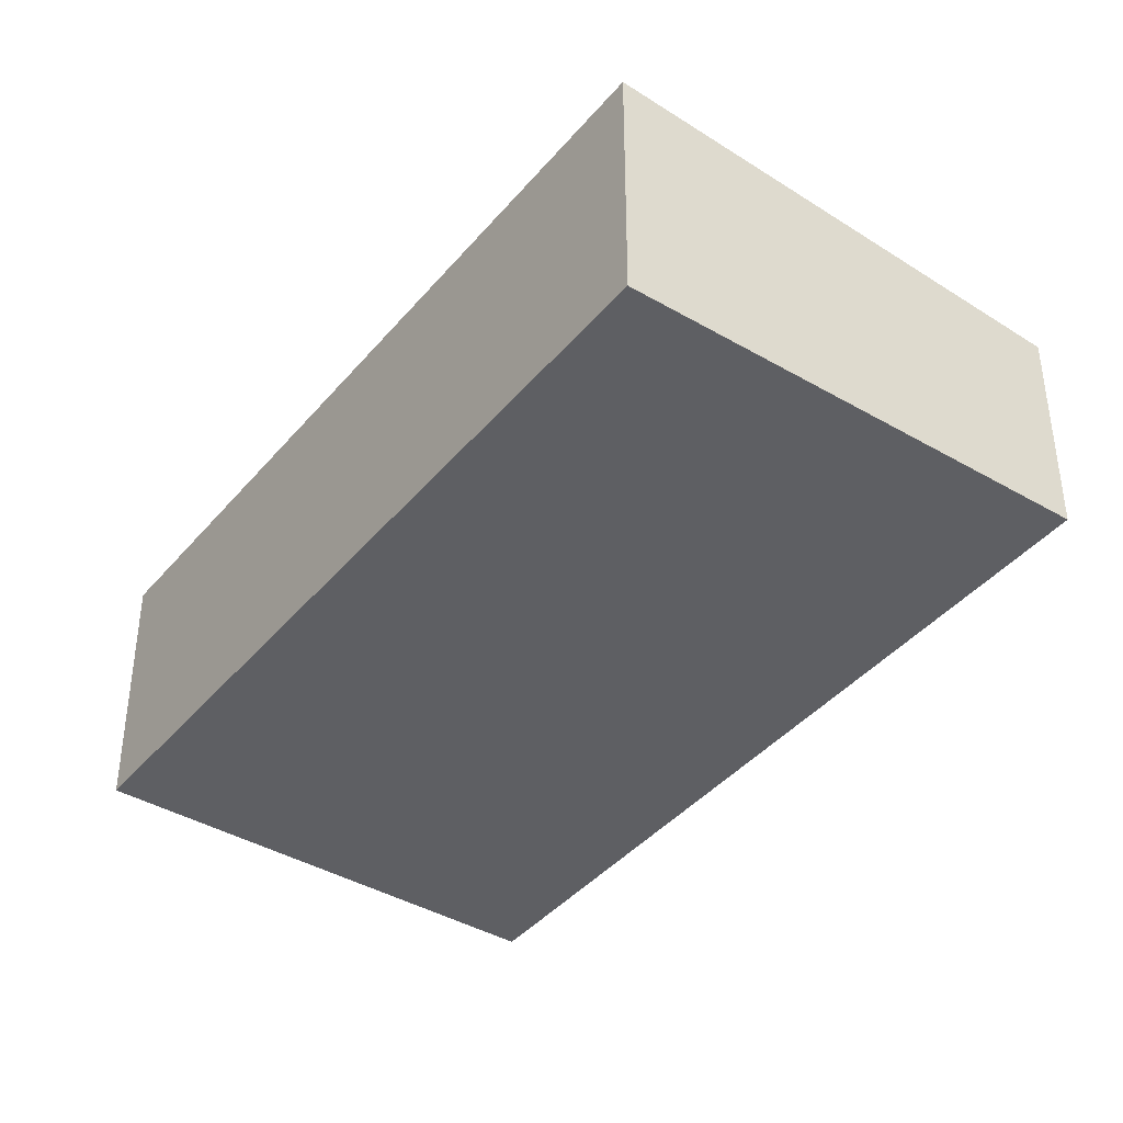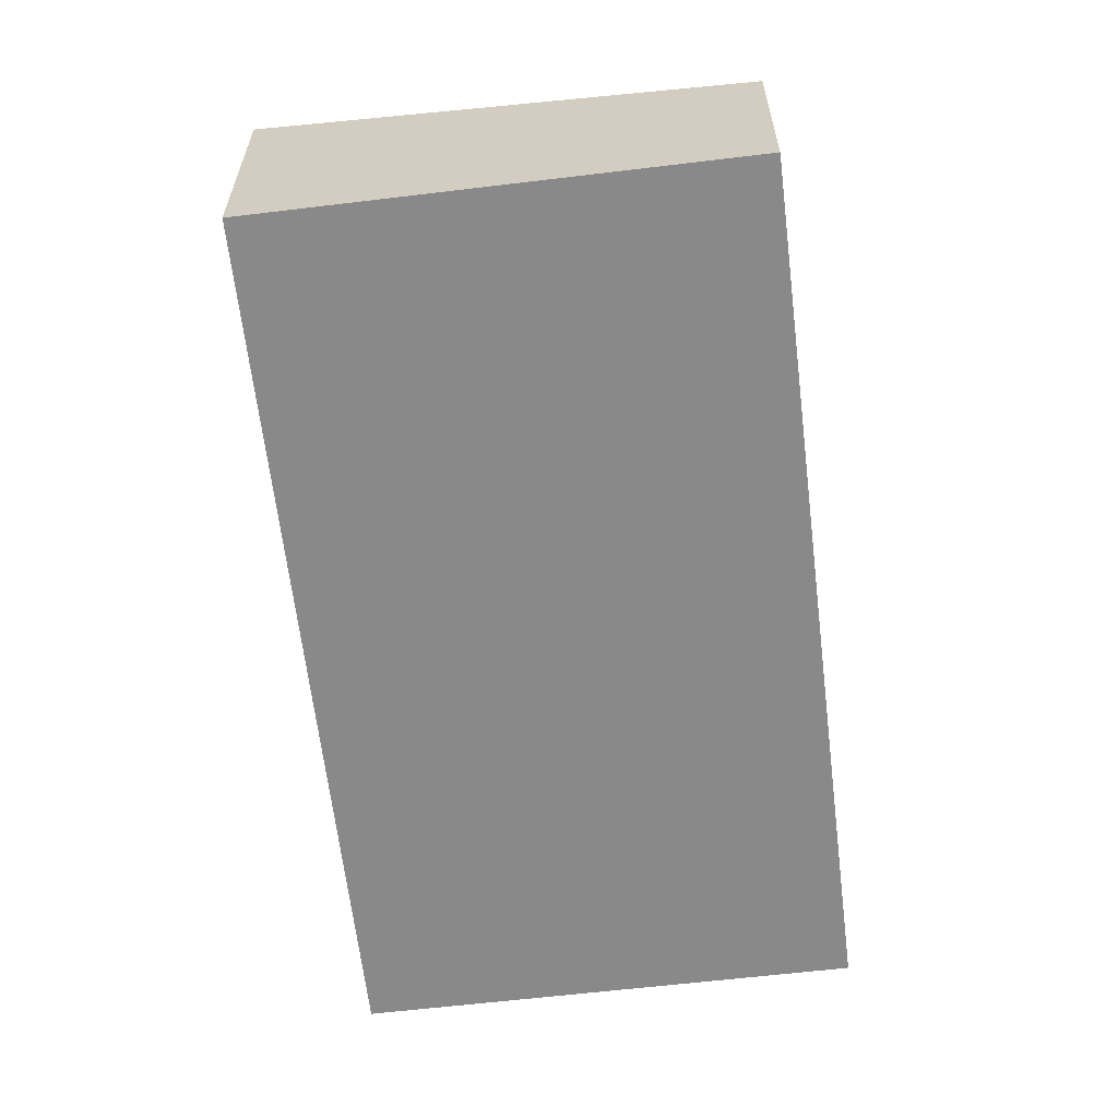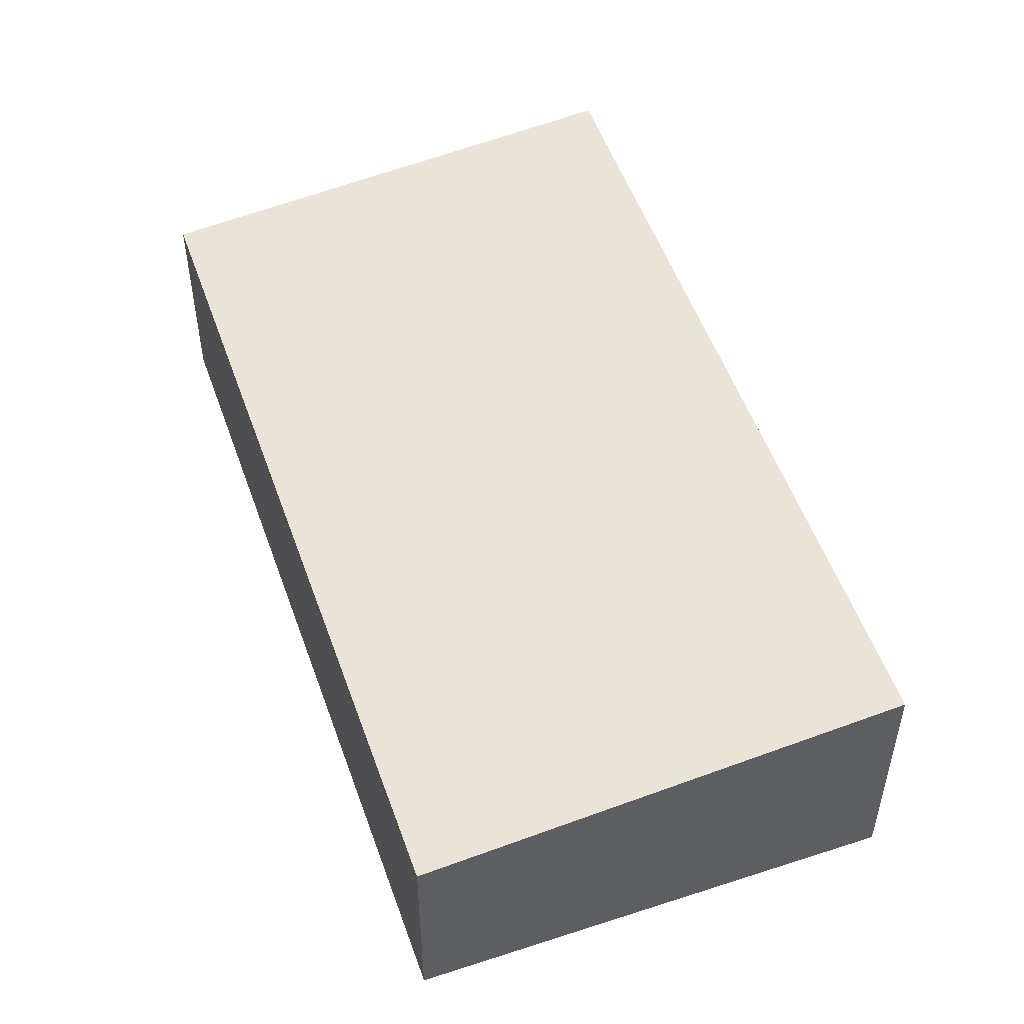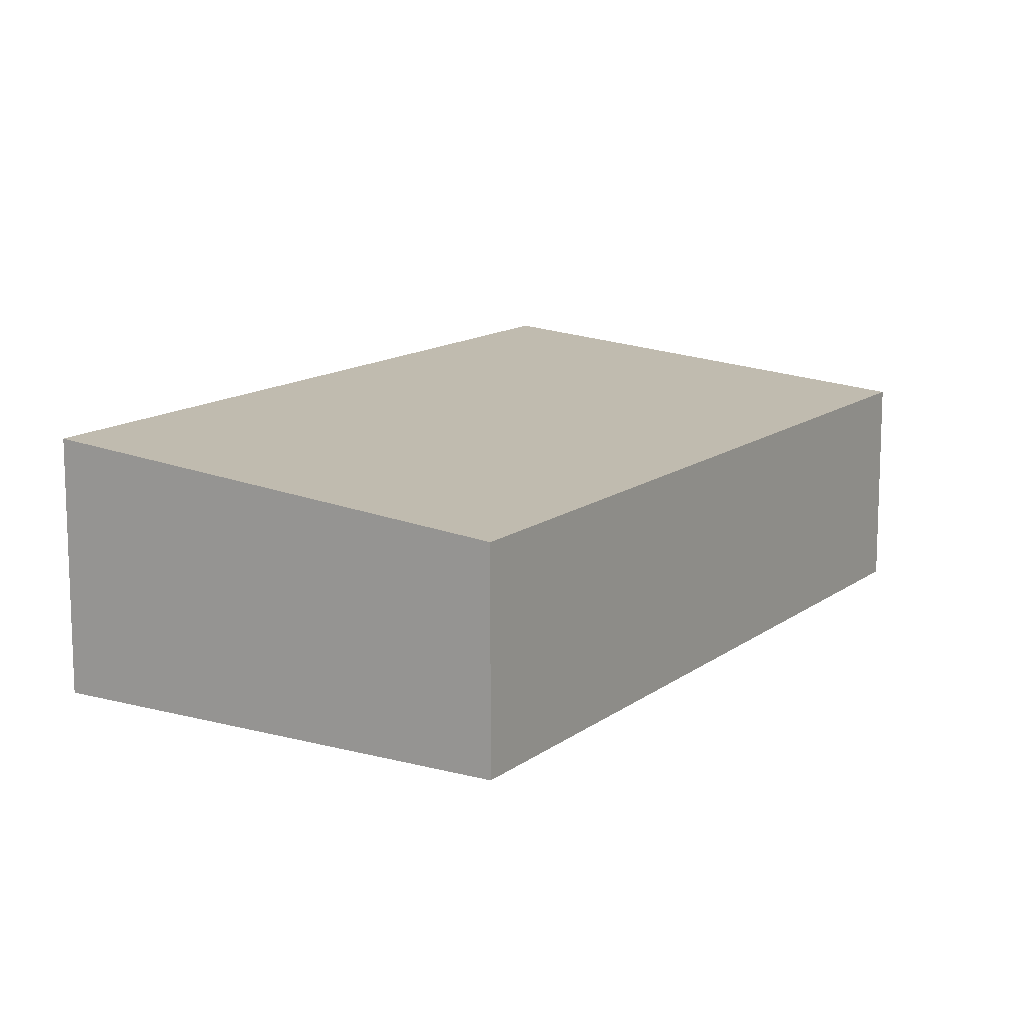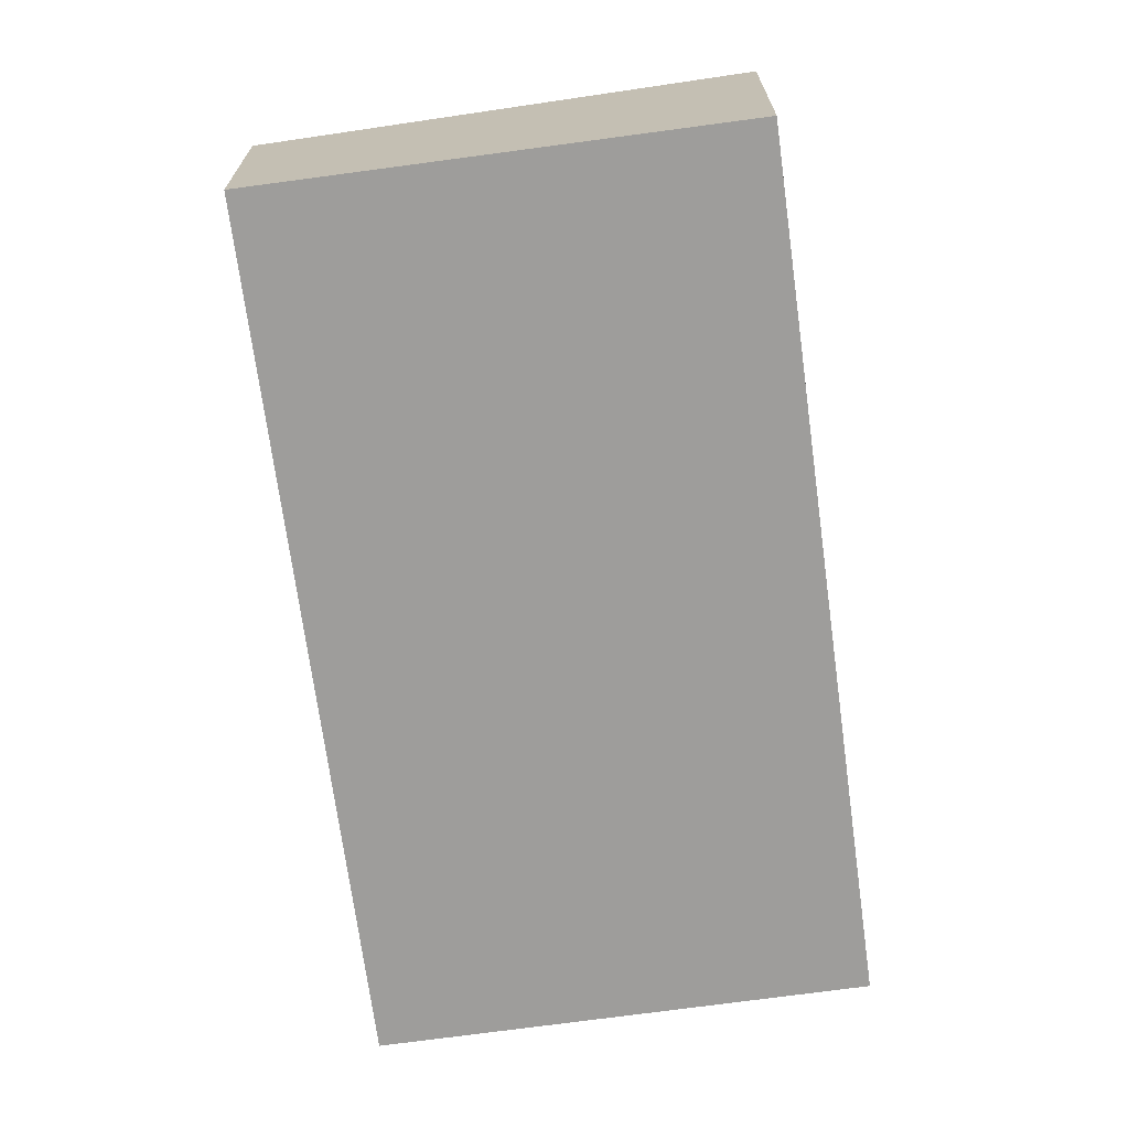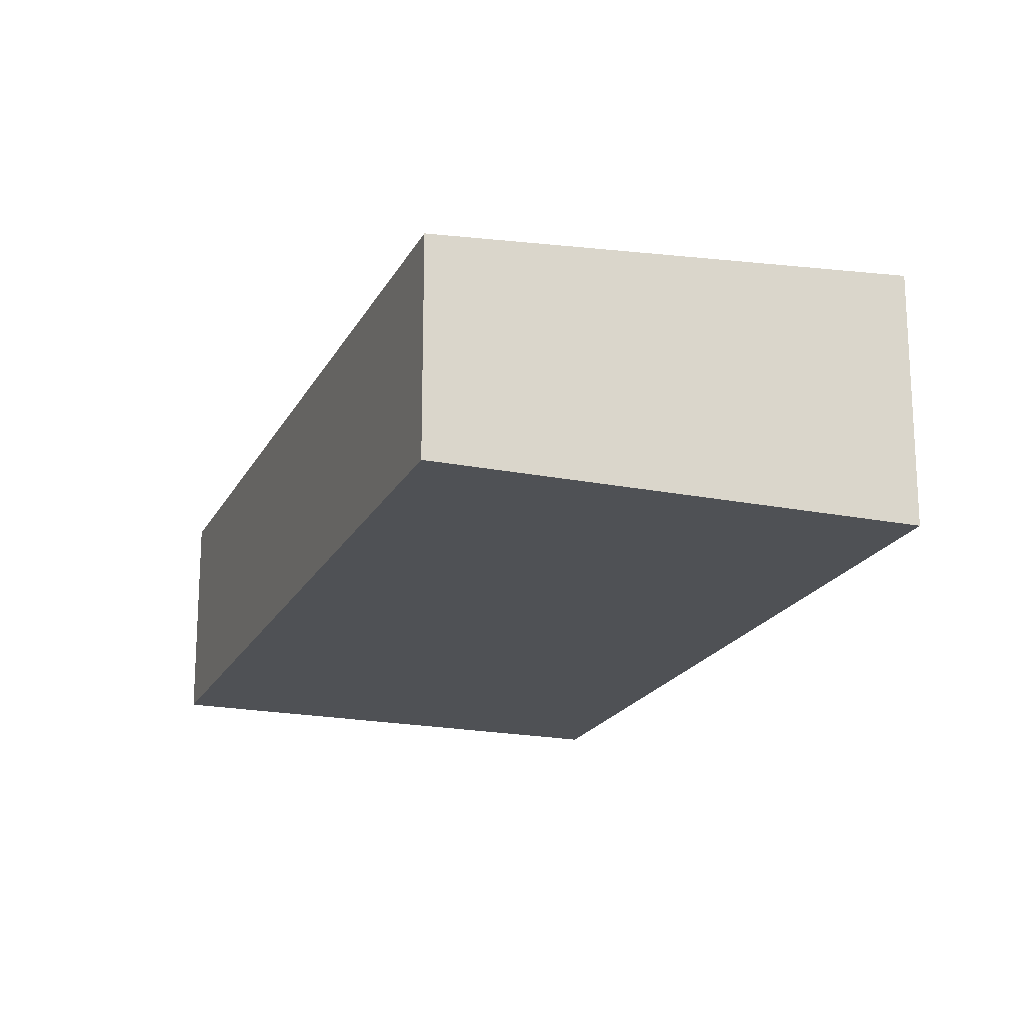
<metadata>
{"format":"obj","ext":"obj","renderer":"f3d","projection":"perspective","resolution":1024,"background":"white","views":[{"elev":-40.5,"azim":-60.6,"up":"+Y"},{"elev":-63.2,"azim":-18.0,"up":"+Y"},{"elev":53.0,"azim":135.9,"up":"+Y"},{"elev":13.1,"azim":6.8,"up":"+Y"},{"elev":-70.6,"azim":162.9,"up":"+Y"},{"elev":-19.8,"azim":134.8,"up":"+Y"}]}
</metadata>
<code>
v  11.63 8.273 -25.2
v  14.26 6.988 6.64
v  25.93 6.988 -18.6
v  0 8.271 5.065e-16
v  11.63 1.543e-15 -25.2
v  25.93 1.139e-15 -18.6
v  0 0 0
v  14.26 -4.066e-16 6.64
g defaultobject
f 1 2 3
f 2 1 4
f 3 5 1
f 5 3 6
f 5 4 1
f 4 5 7
f 7 2 4
f 2 7 8
f 8 3 2
f 3 8 6
f 8 5 6
f 5 8 7

</code>
